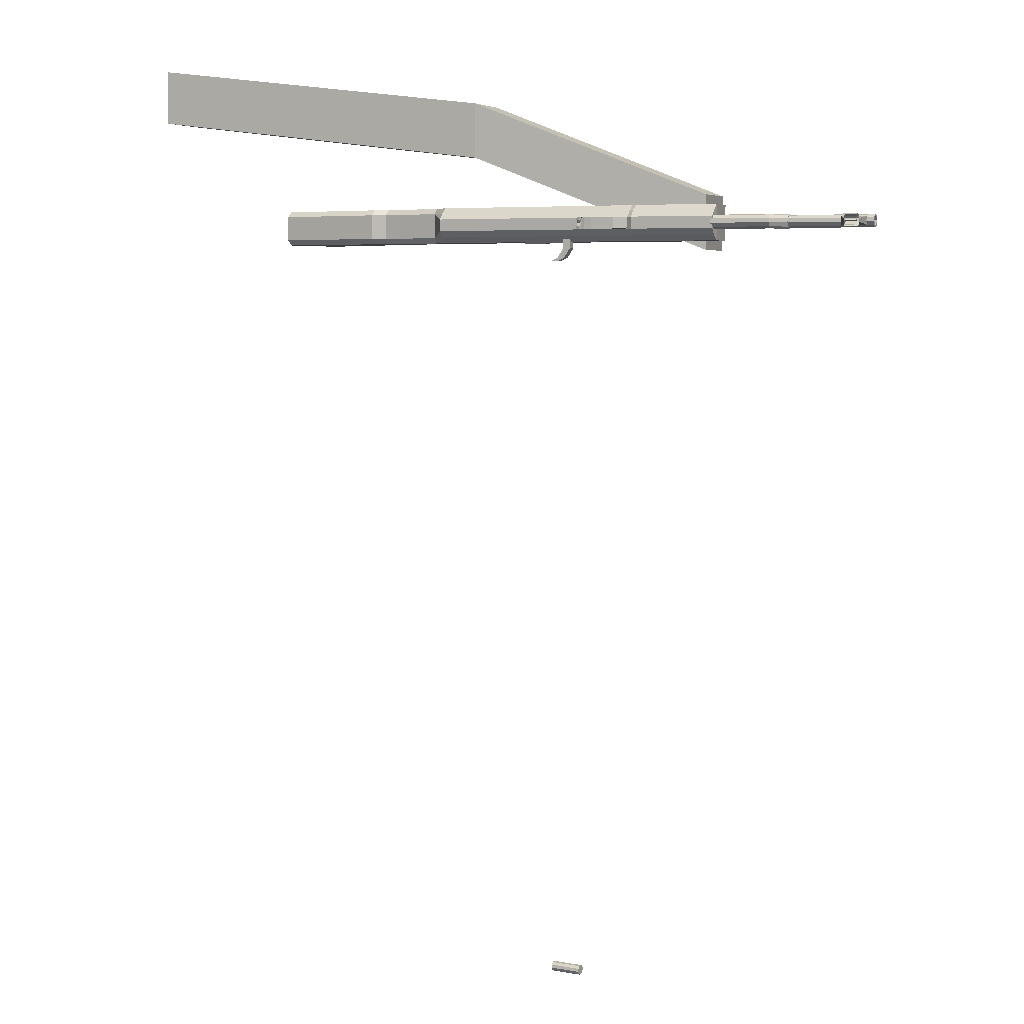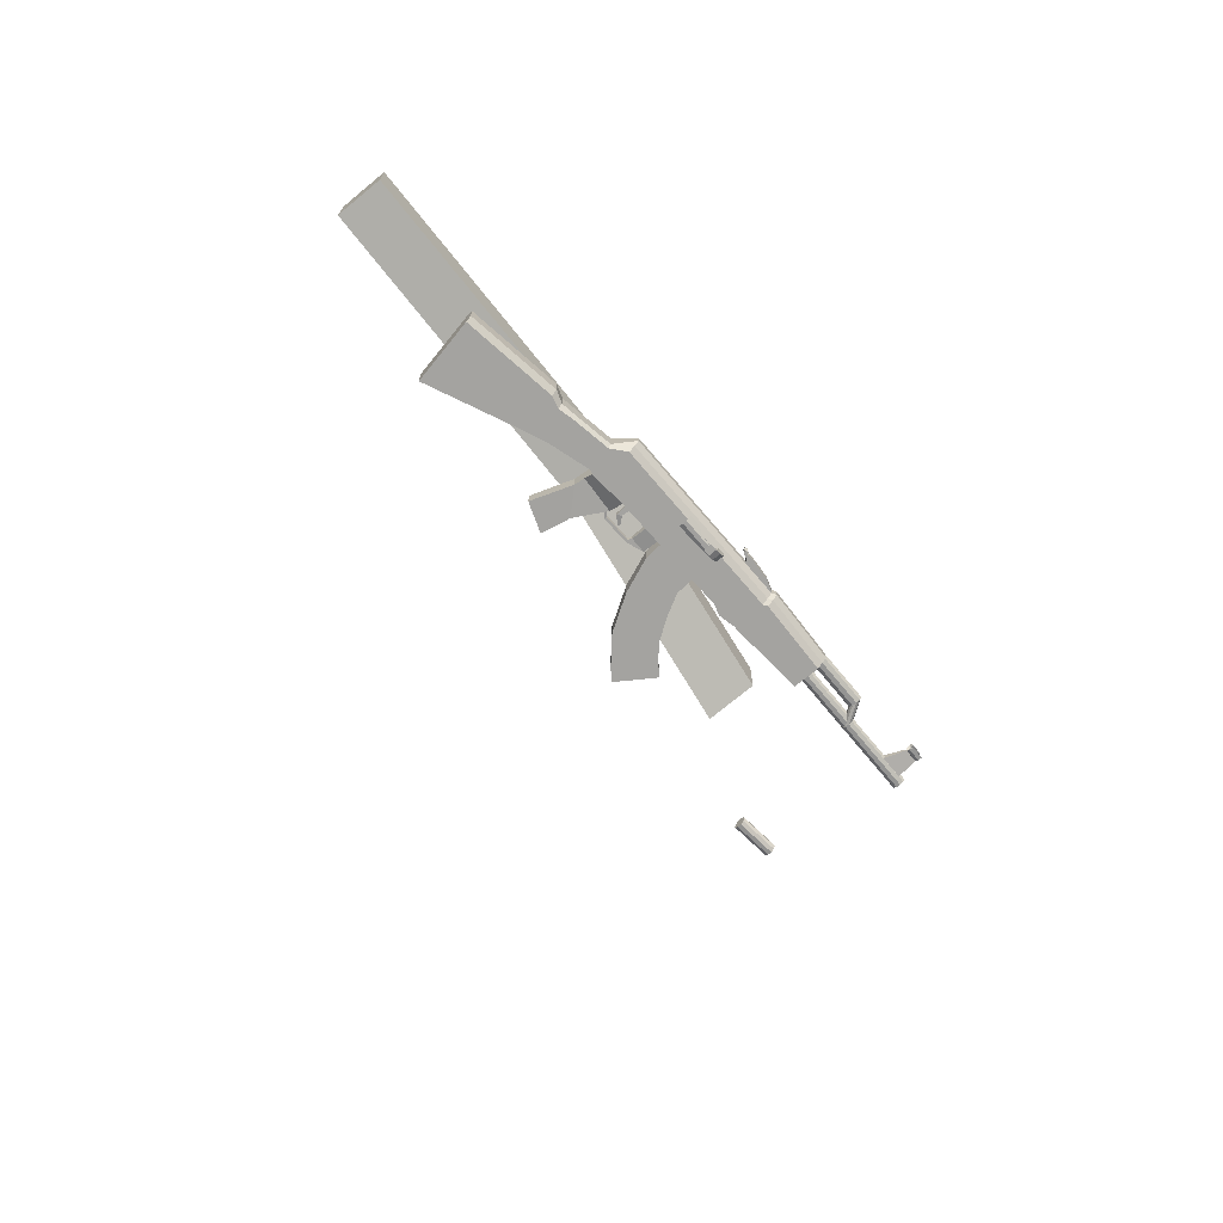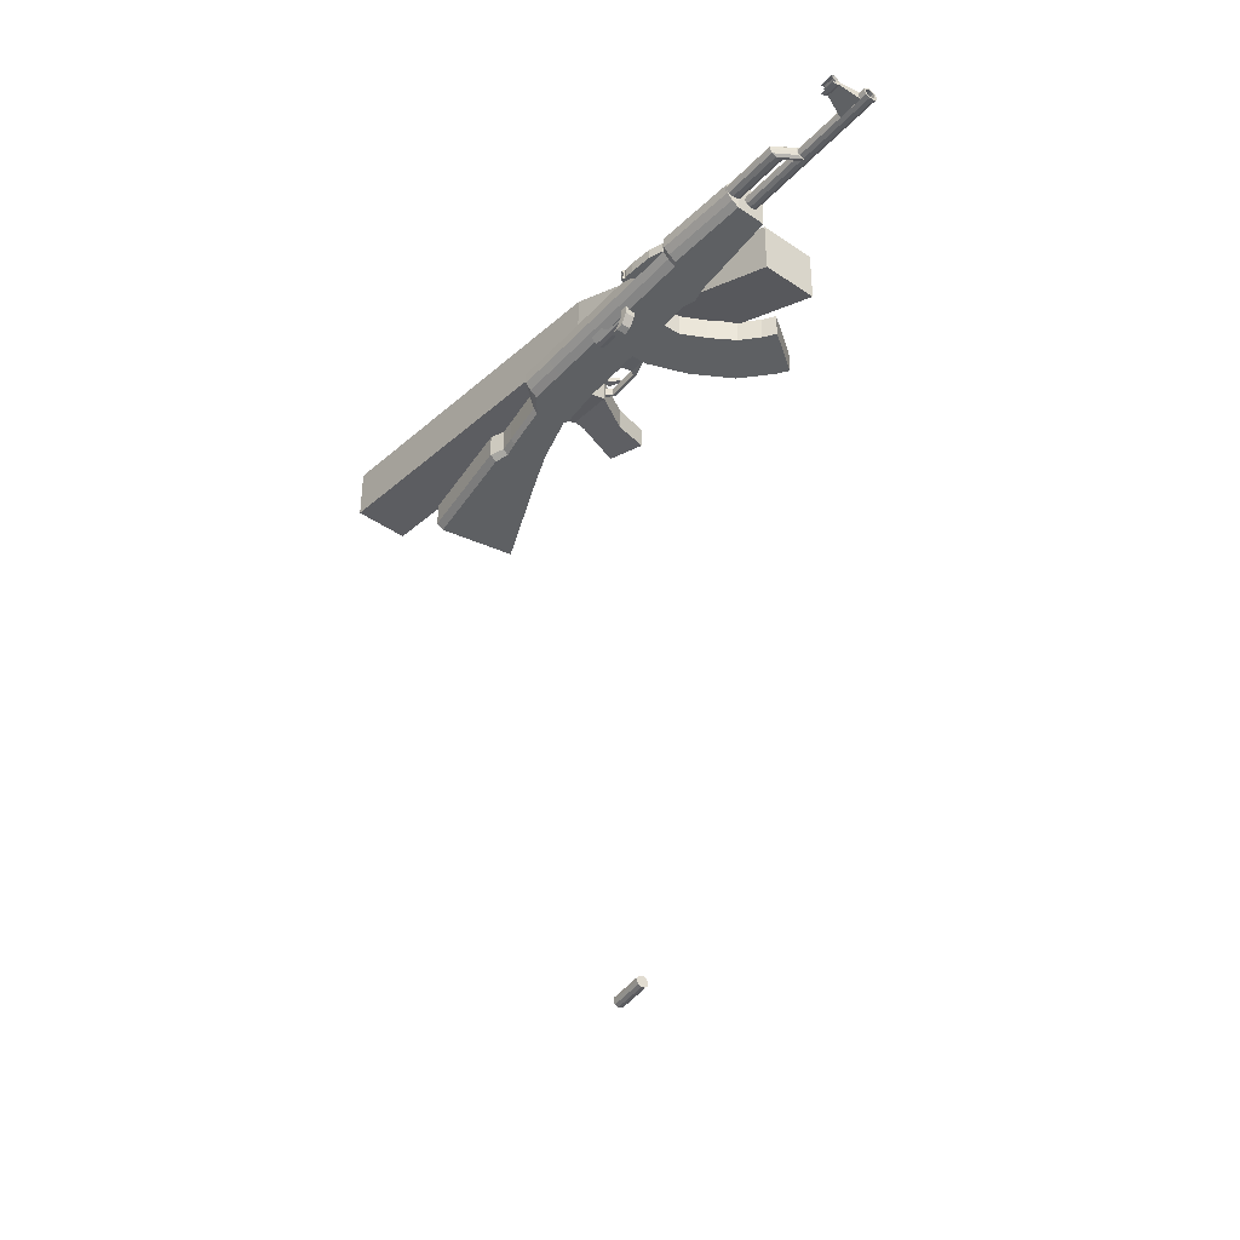
<metadata>
{"format":"obj","ext":"obj","renderer":"f3d","projection":"perspective","resolution":1024,"background":"white","views":[{"elev":5.4,"azim":-159.2,"up":"+Z"},{"elev":-73.0,"azim":127.8,"up":"+Z"},{"elev":-42.4,"azim":-131.3,"up":"+Z"}]}
</metadata>
<code>
o Cube.001_Cube.006
v 0.5642 0.3825 0.2126
v 0.5642 0.3825 0.3758
v -0.1531 0.3401 0.09255
v -0.1531 0.3401 -0.07063
v 0.5695 0.5456 0.2126
v 0.5695 0.5456 0.3758
v -0.1478 0.5032 0.09255
v -0.1478 0.5032 -0.07063
v 1.646 0.5104 0.5091
v 1.646 0.5104 0.3459
v 1.641 0.3473 0.5091
v 1.641 0.3473 0.3459
f 1 2 3 4
f 5 8 7 6
f 2 6 7 3
f 3 7 8 4
f 5 1 4 8
f 1 5 10 12
f 6 2 11 9
f 5 6 9 10
f 2 1 12 11
f 12 10 9 11
o Cube.007_Cube.005
v 0.4094 0.4859 -0.007154
v 0.4094 0.4859 0.01683
v 0.3573 0.4876 0.01683
v 0.3573 0.4876 -0.007154
v 0.4113 0.5447 -0.01763
v 0.4113 0.5447 0.0273
v 0.3592 0.5464 0.0273
v 0.3592 0.5464 -0.01763
v 0.4124 0.4646 -0.007154
v 0.4124 0.4646 0.01683
v 0.4157 0.4722 0.01683
v 0.4157 0.4722 -0.007154
v 0.5068 0.4668 -0.007154
v 0.5068 0.4668 0.01683
v 0.5077 0.4586 0.01683
v 0.5077 0.4586 -0.007154
v 0.5371 0.4859 -0.01066
v 0.5371 0.4859 0.02033
v 0.5307 0.4911 0.02033
v 0.5307 0.4911 -0.01066
v 1.158 0.2967 -0.04727
v 1.158 0.2967 0.05695
v 0.869 0.4394 0.05695
v 0.869 0.4394 -0.04727
v 1.209 0.5103 -0.04727
v 1.209 0.5103 0.05695
v 0.8923 0.5704 0.05695
v 0.8923 0.5704 -0.04727
v 0.8959 0.589 -0.03135
v 0.8959 0.589 0.04102
v 1.213 0.5288 0.04102
v 1.213 0.5288 -0.03135
v 0.8088 0.5851 0.04102
v 0.8088 0.5851 -0.03135
v 0.8055 0.5743 -0.04727
v 0.8055 0.5743 0.05695
v 0.7834 0.4786 -0.04727
v 0.7834 0.4786 0.05695
v 0.6505 0.5241 0.05695
v 0.6505 0.5241 -0.04727
v 0.6721 0.6031 0.05695
v 0.6721 0.6031 -0.04727
v 0.6754 0.6134 -0.03135
v 0.6754 0.6134 0.04102
v 0.6287 0.6645 0.04102
v 0.6287 0.6645 -0.03135
v 0.6277 0.6437 -0.04727
v 0.6277 0.6437 0.05695
v 0.6401 0.5176 -0.04727
v 0.6401 0.5176 0.05695
v 0.5177 0.5345 0.05695
v 0.5177 0.5345 -0.04727
v 0.5203 0.6482 0.05695
v 0.5203 0.6482 -0.04727
v 0.5226 0.6688 -0.03135
v 0.5226 0.6688 0.04102
v 0.5886 0.2887 -0.02661
v 0.5886 0.2887 0.03629
v 0.6865 0.3201 0.03629
v 0.6865 0.3201 -0.02661
v 0.01517 0.7014 0.04102
v 0.01517 0.7014 -0.03135
v 0.01293 0.6808 -0.04727
v 0.01293 0.6808 0.05695
v 0.008803 0.566 -0.04727
v 0.008803 0.566 0.05695
v -0.2324 0.5949 0.05695
v -0.2324 0.5949 -0.04727
v -0.2306 0.6817 0.05695
v -0.2306 0.6817 -0.04727
v -0.2285 0.7002 -0.03135
v -0.2285 0.7002 0.04102
v -0.3949 0.7172 -0.009908
v -0.3953 0.7038 -0.01576
v -0.3958 0.6891 -0.01374
v -0.3961 0.6785 -0.00463
v -0.3962 0.6761 0.0081
v -0.396 0.6829 0.01958
v -0.3956 0.6963 0.02543
v -0.3951 0.711 0.02342
v -0.3947 0.7216 0.01431
v -0.3947 0.724 0.001575
v -0.2223 0.7115 -0.009908
v -0.2228 0.6982 -0.01576
v -0.2232 0.6834 -0.01374
v -0.2236 0.6728 -0.00463
v -0.2237 0.6705 0.0081
v -0.2234 0.6773 0.01958
v -0.223 0.6906 0.02543
v -0.2225 0.7054 0.02342
v -0.2222 0.716 0.0143
v -0.2221 0.7183 0.001575
v -0.2229 0.6944 0.004837
v -0.2184 0.6353 0.004837
v -0.2177 0.6568 0.001906
v -0.2178 0.6547 0.01334
v -0.2181 0.6452 0.02154
v -0.2185 0.6319 0.02335
v -0.2189 0.62 0.01809
v -0.2191 0.6138 0.007769
v -0.219 0.616 -0.003671
v -0.2187 0.6255 -0.01186
v -0.2183 0.6387 -0.01367
v -0.2179 0.6507 -0.008415
v -0.684 0.672 0.001906
v -0.684 0.6699 0.01335
v -0.6843 0.6604 0.02154
v -0.6848 0.6472 0.02335
v -0.6852 0.6352 0.01809
v -0.6854 0.6291 0.007769
v -0.6853 0.6312 -0.003671
v -0.685 0.6407 -0.01186
v -0.6845 0.654 -0.01367
v -0.6842 0.6659 -0.008415
v -0.6843 0.6611 -0.004262
v -0.6842 0.6653 0.002824
v -0.6842 0.6639 0.01068
v -0.6844 0.6573 0.0163
v -0.6847 0.6482 0.01755
v -0.685 0.64 0.01394
v -0.6851 0.6358 0.00685
v -0.6851 0.6373 -0.001005
v -0.6849 0.6438 -0.006628
v -0.6846 0.6529 -0.007873
v -0.4901 0.659 0.002824
v -0.4903 0.6548 -0.004262
v -0.4902 0.6575 0.01068
v -0.4904 0.651 0.0163
v -0.4907 0.6419 0.01755
v -0.491 0.6337 0.01394
v -0.4911 0.6295 0.00685
v -0.4911 0.6309 -0.001005
v -0.4909 0.6374 -0.006628
v -0.4906 0.6466 -0.007873
v -0.4358 0.6436 0.004837
v -0.435 0.6675 0.001575
v -0.4351 0.6652 0.01431
v -0.4354 0.6546 0.02342
v -0.4359 0.6398 0.02543
v -0.4364 0.6265 0.01958
v -0.4366 0.6197 0.0081
v -0.4365 0.622 -0.00463
v -0.4361 0.6326 -0.01374
v -0.4357 0.6474 -0.01576
v -0.4352 0.6607 -0.009908
v -0.6124 0.7301 -9.1e-05
v -0.5879 0.6609 -0.008113
v -0.6637 0.6634 -0.008113
v -0.6556 0.7315 -9.1e-05
v -0.6124 0.7301 0.009765
v -0.5879 0.6609 0.01779
v -0.6637 0.6634 0.01779
v -0.6556 0.7315 0.009765
v -0.6553 0.7552 -0.01321
v -0.6557 0.7422 -0.01144
v -0.656 0.733 -0.003457
v -0.656 0.7309 0.007696
v -0.6559 0.7369 0.01776
v -0.6555 0.7475 0.02288
v -0.6553 0.7551 0.02112
v -0.6128 0.7538 -0.01321
v -0.6133 0.7409 -0.01144
v -0.6136 0.7316 -0.003457
v -0.6136 0.7295 0.007696
v -0.6134 0.7355 0.01776
v -0.6131 0.7461 0.02288
v -0.6128 0.7537 0.02112
v -0.6179 0.7516 0.01727
v -0.6181 0.7471 0.01862
v -0.6183 0.7392 0.0147
v -0.6185 0.7346 0.01023
v -0.6184 0.7362 0.001717
v -0.6182 0.7433 -0.007595
v -0.6179 0.7532 -0.008944
v -0.6503 0.7526 0.01727
v -0.6505 0.7481 0.01862
v -0.6507 0.7402 0.0147
v -0.6509 0.7357 0.01023
v -0.6508 0.7373 0.001717
v -0.6506 0.7443 -0.007595
v -0.6503 0.7542 -0.008944
v -0.6181 0.7478 0.006264
v -0.6504 0.7489 0.006264
v -0.618 0.7494 0.004407
v -0.6504 0.7505 0.004407
v 0.02645 0.6714 -0.04727
v 0.0287 0.692 -0.03135
v 0.0287 0.692 0.04102
v 0.02645 0.6714 0.05695
v 0.02408 0.5652 -0.04727
v 0.02408 0.5652 0.05695
v 0.03007 0.708 0.0222
v 0.03007 0.708 -0.01253
v -0.2271 0.7163 0.0222
v -0.2271 0.7163 -0.01253
v 0.01655 0.7175 -0.01253
v 0.01655 0.7175 0.0222
v 0.5239 0.6848 0.0222
v 0.5239 0.6848 -0.01253
v 0.6301 0.6805 -0.01253
v 0.6301 0.6805 0.0222
v 0.08078 0.6688 -0.04727
v 0.08302 0.6894 -0.03135
v 0.08302 0.6894 0.04102
v 0.08078 0.6688 0.05695
v 0.07801 0.5508 -0.04727
v 0.07801 0.5508 0.05695
v 0.0844 0.7055 0.0222
v 0.0844 0.7055 -0.01253
v 0.1159 0.6672 -0.04727
v 0.1182 0.6878 -0.03135
v 0.1182 0.6878 0.04102
v 0.1159 0.6672 0.05695
v 0.1135 0.5606 -0.04727
v 0.1135 0.5606 0.05695
v 0.1196 0.7038 0.0222
v 0.1196 0.7038 -0.01253
v 0.8512 0.5609 -0.04727
v 0.8546 0.5759 -0.03135
v 0.8546 0.5759 0.04102
v 0.8512 0.5609 0.05695
v 0.8288 0.4578 -0.04727
v 0.8288 0.4578 0.05695
v 0.6442 0.4567 -0.02972
v 0.5724 0.3855 -0.02972
v 0.5724 0.3855 0.03939
v 0.6442 0.4567 0.03939
v 0.6419 0.4914 -0.03051
v 0.5199 0.4887 -0.03051
v 0.5199 0.4887 0.04019
v 0.6419 0.4914 0.04019
v 0.07014 0.7221 -0.01157
v 0.06928 0.6955 -0.01157
v 0.03118 0.6967 -0.01157
v 0.03165 0.7111 -0.01157
v 0.07014 0.7221 0.02125
v 0.06928 0.6955 0.02125
v 0.03118 0.6967 0.02125
v 0.03165 0.7111 0.02125
v 0.1357 0.6933 0.02125
v 0.1367 0.7251 0.02125
v 0.1357 0.6933 -0.01157
v 0.1367 0.7251 -0.01157
v 0.1588 0.7243 -0.01157
v 0.1604 0.7127 -0.01157
v 0.1588 0.7243 0.02125
v 0.1604 0.7127 0.02125
v 0.1772 0.7178 0.02125
v 0.1665 0.7225 0.02125
v 0.1772 0.7178 -0.01157
v 0.1665 0.7225 -0.01157
v 0.1697 0.7298 -0.01157
v 0.1804 0.7252 -0.01157
v 0.1697 0.7298 0.02125
v 0.1804 0.7252 0.02125
v 0.175 0.7275 -0.01157
v 0.175 0.7275 0.02125
v 0.1802 0.7202 0.004837
v 0.1695 0.7232 0.004837
v 0.1748 0.7209 0.004837
v 0.1777 0.7263 -0.01157
v 0.1724 0.7287 -0.01157
v 0.1777 0.7263 0.02125
v 0.1724 0.7287 0.02125
v 0.1804 0.7252 -0.003368
v 0.1804 0.7252 0.01304
v 0.1697 0.7298 0.01304
v 0.1697 0.7298 -0.003368
v 0.175 0.7275 0.01304
v 0.1721 0.7221 0.004837
v 0.175 0.7275 -0.003368
v 0.1776 0.7214 0.004837
v 0.1724 0.7287 0.01304
v 0.1724 0.7287 -0.003368
v 0.1777 0.7263 0.01304
v 0.1777 0.7263 -0.003368
f 13 17 18 14
f 14 18 19 15
f 15 19 20 16
f 17 13 16 20
f 15 16 21 22
f 16 13 24 21
f 13 14 23 24
f 14 15 22 23
f 23 22 27 26
f 24 23 26 25
f 21 24 25 28
f 22 21 28 27
f 27 28 29 30
f 28 25 32 29
f 25 26 31 32
f 26 27 30 31
f 33 34 35 36
f 33 37 38 34
f 34 38 39 35
f 37 33 36 40
f 39 38 43 42
f 37 40 41 44
f 38 37 44 43
f 44 41 42 43
f 49 50 51 52
f 50 48 53 51
f 47 49 52 54
f 48 45 56 53
f 45 46 55 56
f 46 47 54 55
f 55 54 59 58
f 56 55 58 57
f 53 56 57 60
f 54 52 61 59
f 51 53 60 62
f 52 51 62 61
f 62 60 65 63
f 59 61 64 66
f 60 57 68 65
f 58 59 66 67
f 72 71 70 69
f 77 78 79 80
f 78 76 81 79
f 75 77 80 82
f 76 73 84 81
f 74 75 82 83
f 105 96 95
f 105 97 96
f 105 98 97
f 105 99 98
f 105 100 99
f 105 101 100
f 105 102 101
f 105 103 102
f 105 104 103
f 105 95 104
f 85 95 96 86
f 86 96 97 87
f 87 97 98 88
f 88 98 99 89
f 89 99 100 90
f 90 100 101 91
f 91 101 102 92
f 92 102 103 93
f 93 103 104 94
f 94 104 95 85
f 117 107 116 126
f 118 108 107 117
f 119 109 108 118
f 120 110 109 119
f 121 111 110 120
f 122 112 111 121
f 123 113 112 122
f 124 114 113 123
f 125 115 114 124
f 126 116 115 125
f 106 116 107
f 106 107 108
f 106 108 109
f 106 109 110
f 106 110 111
f 106 111 112
f 106 112 113
f 106 113 114
f 106 114 115
f 106 115 116
f 117 126 127 128
f 118 117 128 129
f 119 118 129 130
f 120 119 130 131
f 121 120 131 132
f 122 121 132 133
f 123 122 133 134
f 124 123 134 135
f 125 124 135 136
f 126 125 136 127
f 128 127 138 137
f 129 128 137 139
f 130 129 139 140
f 131 130 140 141
f 132 131 141 142
f 133 132 142 143
f 134 133 143 144
f 135 134 144 145
f 136 135 145 146
f 127 136 146 138
f 94 85 157 148
f 93 94 148 149
f 92 93 149 150
f 91 92 150 151
f 90 91 151 152
f 89 90 152 153
f 88 89 153 154
f 87 88 154 155
f 86 87 155 156
f 85 86 156 157
f 147 157 156
f 147 156 155
f 147 155 154
f 147 154 153
f 147 153 152
f 147 152 151
f 147 151 150
f 147 150 149
f 147 149 148
f 147 148 157
f 160 161 158 159
f 162 165 164 163
f 158 162 163 159
f 159 163 164 160
f 160 164 165 161
f 161 165 162 158
f 166 173 174 167
f 167 174 175 168
f 168 175 176 169
f 169 176 177 170
f 170 177 178 171
f 171 178 179 172
f 179 178 181 180
f 171 172 187 188
f 178 177 182 181
f 170 171 188 189
f 177 176 183 182
f 169 170 189 190
f 176 175 184 183
f 168 169 190 191
f 175 174 185 184
f 167 168 191 192
f 174 173 186 185
f 166 167 192 193
f 185 186 193 192
f 184 185 192 191
f 182 183 190 189
f 181 182 189 188
f 180 181 188 187
f 190 183 194 195
f 184 191 197 196
f 191 190 195 197
f 183 184 196 194
f 194 196 197 195
f 198 75 74 199
f 200 73 76 201
f 202 77 75 198
f 201 76 78 203
f 203 78 77 202
f 73 200 204 209
f 199 74 208 205
f 83 84 206 207
f 74 83 207 208
f 84 73 209 206
f 58 67 211 212
f 68 57 213 210
f 57 58 212 213
f 213 212 211 210
f 209 208 207 206
f 205 208 209 204
f 214 198 199 215
f 216 200 201 217
f 218 202 198 214
f 217 201 203 219
f 219 203 202 218
f 200 216 220 204
f 215 199 205 221
f 221 205 204 220
f 66 222 223 67
f 222 214 215 223
f 68 224 225 65
f 224 216 217 225
f 64 226 222 66
f 226 218 214 222
f 65 225 227 63
f 225 217 219 227
f 63 227 226 64
f 227 219 218 226
f 216 224 228 220
f 224 68 210 228
f 67 223 229 211
f 223 215 221 229
f 211 229 228 210
f 40 230 231 41
f 230 47 46 231
f 41 231 232 42
f 231 46 45 232
f 42 232 233 39
f 232 45 48 233
f 36 234 230 40
f 234 49 47 230
f 39 233 235 35
f 233 48 50 235
f 35 235 234 36
f 235 50 49 234
f 56 57 213
f 55 56 213 212
f 55 212 58
f 236 72 69 237
f 237 69 70 238
f 238 70 71 239
f 239 71 72 236
f 61 240 241 64
f 240 236 237 241
f 64 241 242 63
f 241 237 238 242
f 63 242 243 62
f 242 238 239 243
f 62 243 240 61
f 243 239 236 240
f 246 247 244 245
f 248 251 250 249
f 246 250 251 247
f 247 251 248 244
f 244 248 253 255
f 248 249 252 253
f 245 244 255 254
f 254 255 256 257
f 253 252 259 258
f 252 254 257 259
f 255 253 258 256
f 256 258 261 263
f 259 257 262 260
f 258 259 260 261
f 257 256 263 262
f 268 262 263
f 269 261 260
f 270 260 262
f 271 263 261
f 264 274 263
f 274 268 263
f 268 273 262
f 273 265 262
f 267 275 260
f 275 269 260
f 269 276 261
f 276 266 261
f 265 277 262
f 277 270 262
f 270 278 260
f 278 267 260
f 266 279 261
f 279 271 261
f 271 280 263
f 280 264 263
f 279 266 276 285
f 271 279 285 282
f 285 276 269 281
f 282 285 281 272
f 280 271 282 286
f 264 280 286 274
f 286 282 272 283
f 274 286 283 268
f 281 269 275 287
f 272 281 287 284
f 287 275 267 278
f 284 287 278 270
f 283 272 284 288
f 268 283 288 273
f 288 284 270 277
f 273 288 277 265
f 81 84 83 82
f 79 81 82 80
o Cylinder
v 0.2749 0.6598 -2.254
v 0.2755 0.6639 -2.246
v 0.2753 0.6625 -2.237
v 0.2744 0.6561 -2.231
v 0.2731 0.6472 -2.229
v 0.272 0.6392 -2.233
v 0.2714 0.6351 -2.242
v 0.2716 0.6365 -2.251
v 0.2725 0.6429 -2.257
v 0.2738 0.6518 -2.258
v 0.1845 0.6727 -2.254
v 0.1851 0.6768 -2.246
v 0.1849 0.6754 -2.237
v 0.184 0.669 -2.231
v 0.1827 0.6602 -2.229
v 0.1816 0.6521 -2.233
v 0.181 0.648 -2.242
v 0.1812 0.6494 -2.251
v 0.1821 0.6558 -2.257
v 0.1834 0.6647 -2.258
v 0.2734 0.6495 -2.244
v 0.1831 0.6624 -2.244
f 309 289 290
f 310 300 299
f 309 290 291
f 310 301 300
f 309 291 292
f 310 302 301
f 309 292 293
f 310 303 302
f 309 293 294
f 310 304 303
f 309 294 295
f 310 305 304
f 309 295 296
f 310 306 305
f 309 296 297
f 310 307 306
f 309 297 298
f 310 308 307
f 298 289 309
f 310 299 308
f 289 299 300 290
f 290 300 301 291
f 291 301 302 292
f 292 302 303 293
f 293 303 304 294
f 294 304 305 295
f 295 305 306 296
f 296 306 307 297
f 297 307 308 298
f 299 289 298 308
o Plane
v 0.3665 0.6678 -0.03947
v 0.3651 0.6245 -0.04837
v 0.2223 0.6291 -0.04398
v 0.2237 0.6725 -0.03508
v 0.366 0.6509 -0.05347
v 0.2232 0.6556 -0.04908
v 0.3655 0.637 -0.05347
v 0.2227 0.6417 -0.04908
v 0.2394 0.6449 -0.06599
v 0.2394 0.6449 -0.03311
v 0.2178 0.6456 -0.03311
v 0.2178 0.6456 -0.06599
v 0.2403 0.6724 -0.06599
v 0.2403 0.6724 -0.03311
v 0.2187 0.6731 -0.03311
v 0.2187 0.6731 -0.06599
v 0.2372 0.6725 -0.09463
v 0.2588 0.6718 -0.09463
v 0.2363 0.645 -0.09463
v 0.2579 0.6443 -0.09463
v 0.2762 0.6437 -0.1025
v 0.2547 0.6444 -0.1025
v 0.2771 0.6712 -0.1025
v 0.2556 0.6719 -0.1025
f 315 311 314 316
f 316 318 317 315
f 318 313 312 317
f 319 320 321 322
f 323 326 325 324
f 319 323 324 320
f 320 324 325 321
f 321 325 326 322
f 322 326 327 329
f 323 319 330 328
f 326 323 328 327
f 319 322 329 330
f 330 329 332 331
f 327 328 333 334
f 328 330 331 333
f 329 327 334 332
f 333 331 332 334
o Cube.002_Cube.003
v 0.3441 0.4882 -0.03113
v 0.3441 0.4882 0.0408
v 0.2032 0.4928 0.0408
v 0.2032 0.4928 -0.03113
v 0.1639 0.4259 -0.03113
v 0.1639 0.4259 0.0408
v 0.2961 0.3772 0.0408
v 0.2961 0.3772 -0.03113
v 0.2228 0.2674 -0.03113
v 0.2228 0.2674 0.0408
v 0.1154 0.3586 0.0408
v 0.1154 0.3586 -0.03113
v 0.06472 0.3168 -0.03113
v 0.06472 0.3168 0.0408
v 0.1394 0.1973 0.0408
v 0.1394 0.1973 -0.03113
v 0.1035 0.1749 -0.03113
v 0.1035 0.1749 0.0408
v 0.02881 0.2944 0.0408
v 0.02881 0.2944 -0.03113
v 0.357 0.6113 0.0408
v 0.2162 0.6159 0.0408
v 0.357 0.6113 -0.03113
v 0.2162 0.6159 -0.03113
f 337 338 339 340
f 338 335 342 339
f 335 336 341 342
f 336 337 340 341
f 341 340 345 344
f 342 341 344 343
f 339 342 343 346
f 340 339 346 345
f 345 346 347 348
f 346 343 350 347
f 343 344 349 350
f 344 345 348 349
f 349 348 353 352
f 350 349 352 351
f 347 350 351 354
f 348 347 354 353
f 351 352 353 354
f 337 336 355 356
f 336 335 357 355
f 335 338 358 357
f 338 337 356 358
o Cube_Cube.002
v 0.4968 0.5257 -0.003631
v 0.4968 0.5257 0.01331
v 0.4798 0.5262 0.01331
v 0.4798 0.5262 -0.003631
v 0.4973 0.5426 -0.003631
v 0.4973 0.5426 0.01331
v 0.4804 0.5432 0.01331
v 0.4804 0.5432 -0.003631
v 0.4815 0.5044 -0.003631
v 0.4815 0.5044 0.01331
v 0.4933 0.4923 0.01331
v 0.4933 0.4923 -0.003631
v 0.4648 0.4757 0.000553
v 0.4648 0.4757 0.009121
v 0.4614 0.4835 0.009121
v 0.4614 0.4835 0.000553
f 363 366 365 364
f 359 363 364 360
f 360 364 365 361
f 361 365 366 362
f 363 359 362 366
f 361 362 367 368
f 362 359 370 367
f 359 360 369 370
f 360 361 368 369
f 369 368 373 372
f 370 369 372 371
f 367 370 371 374
f 368 367 374 373
f 371 372 373 374

</code>
